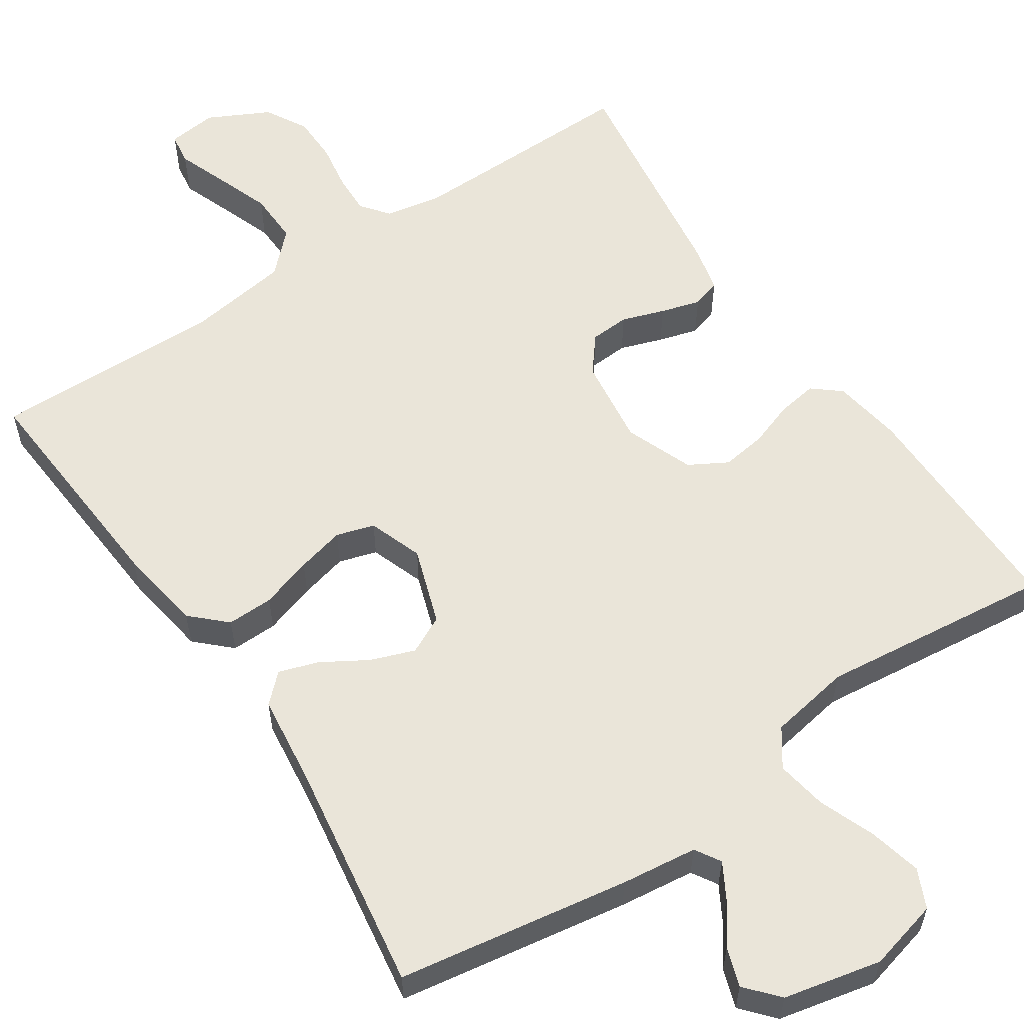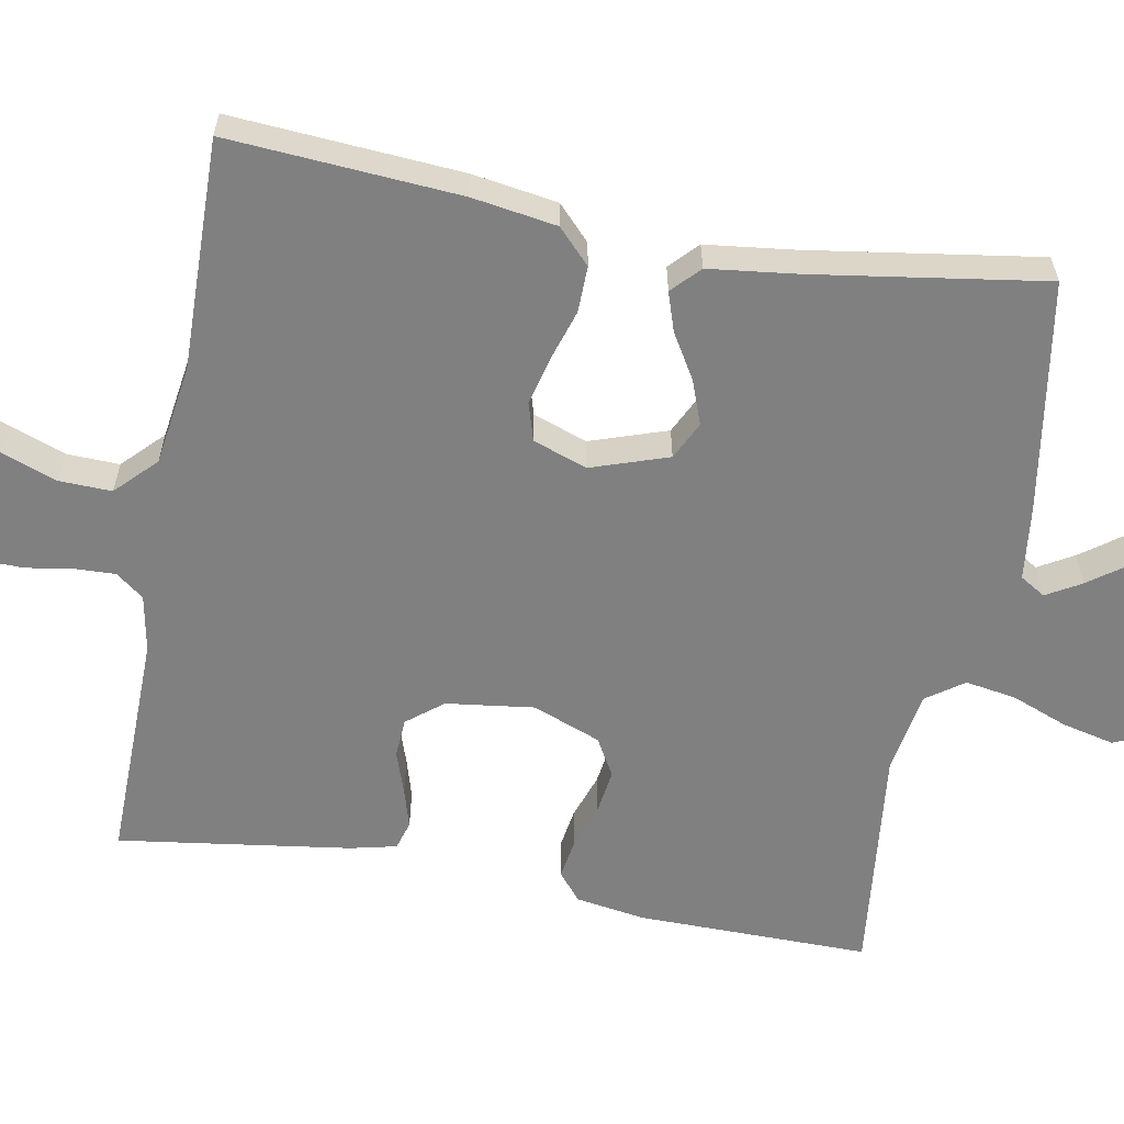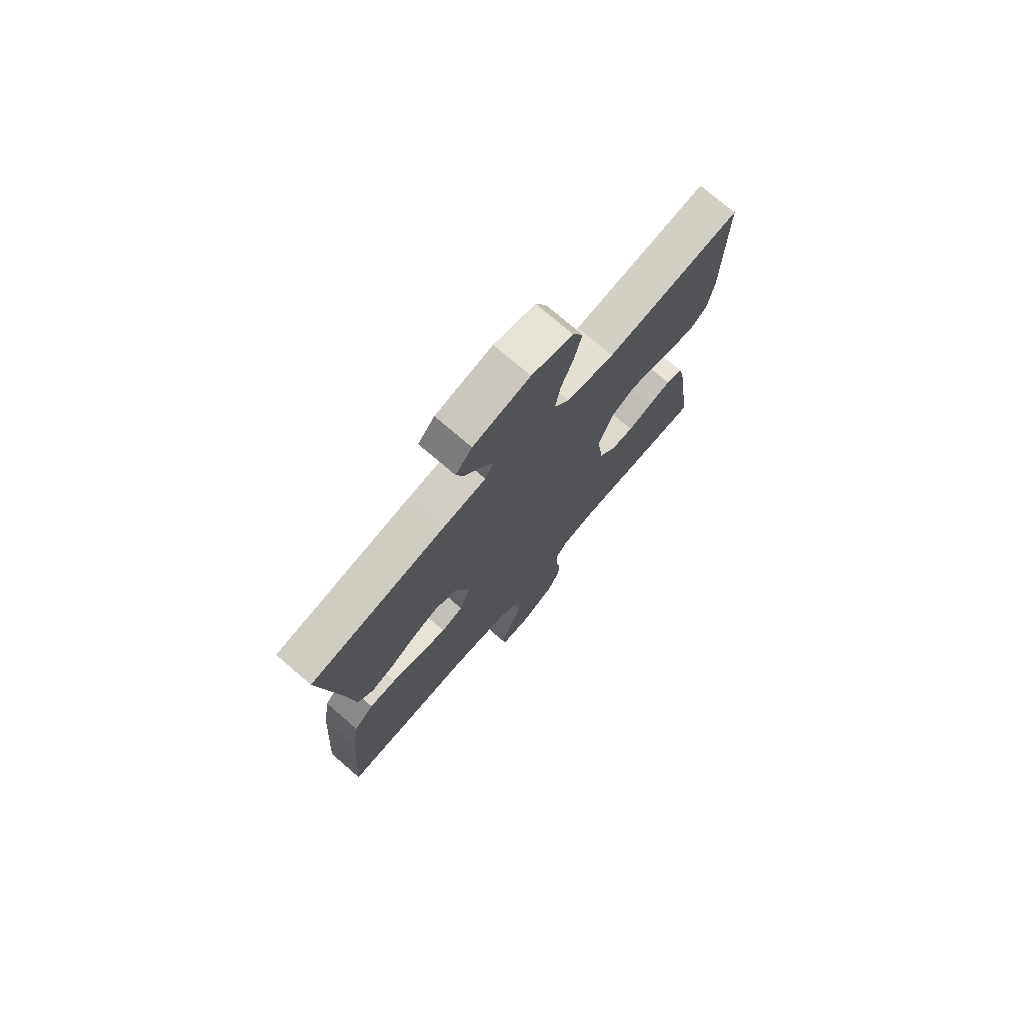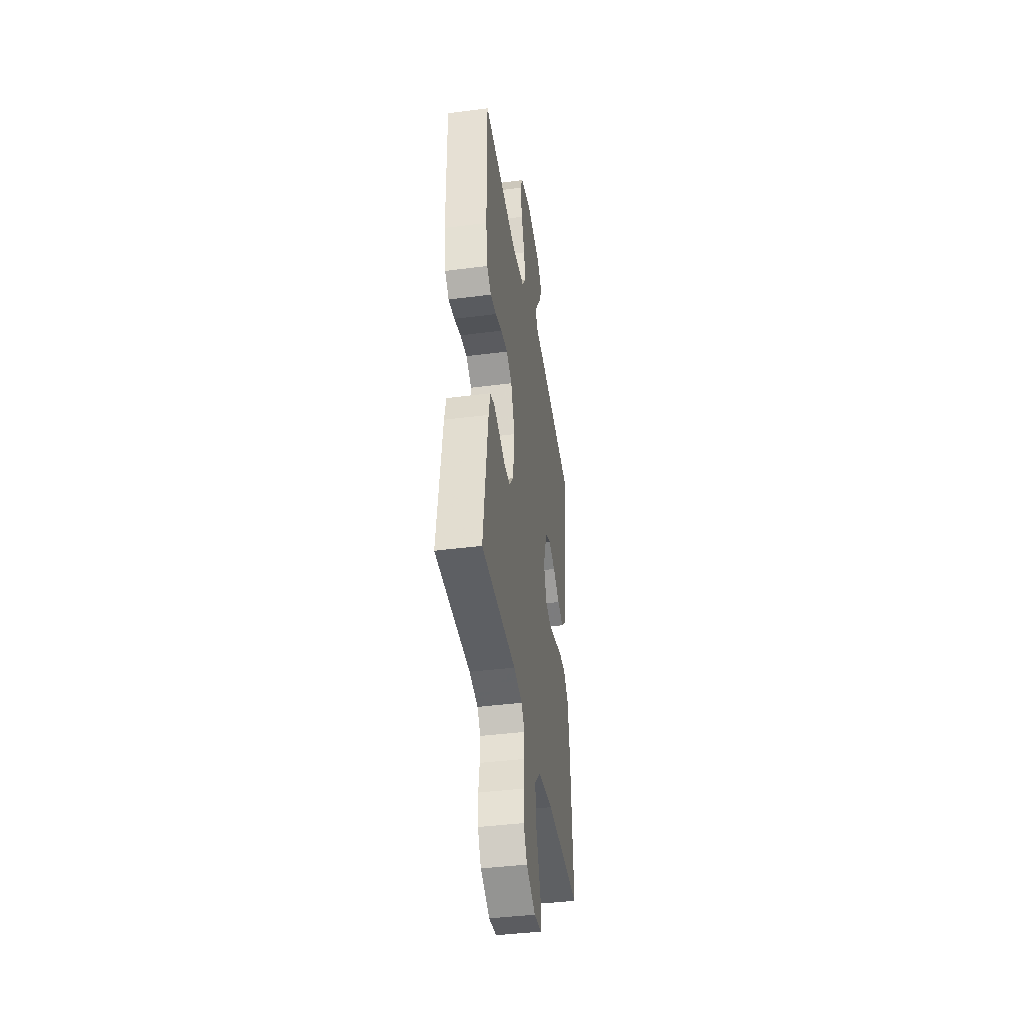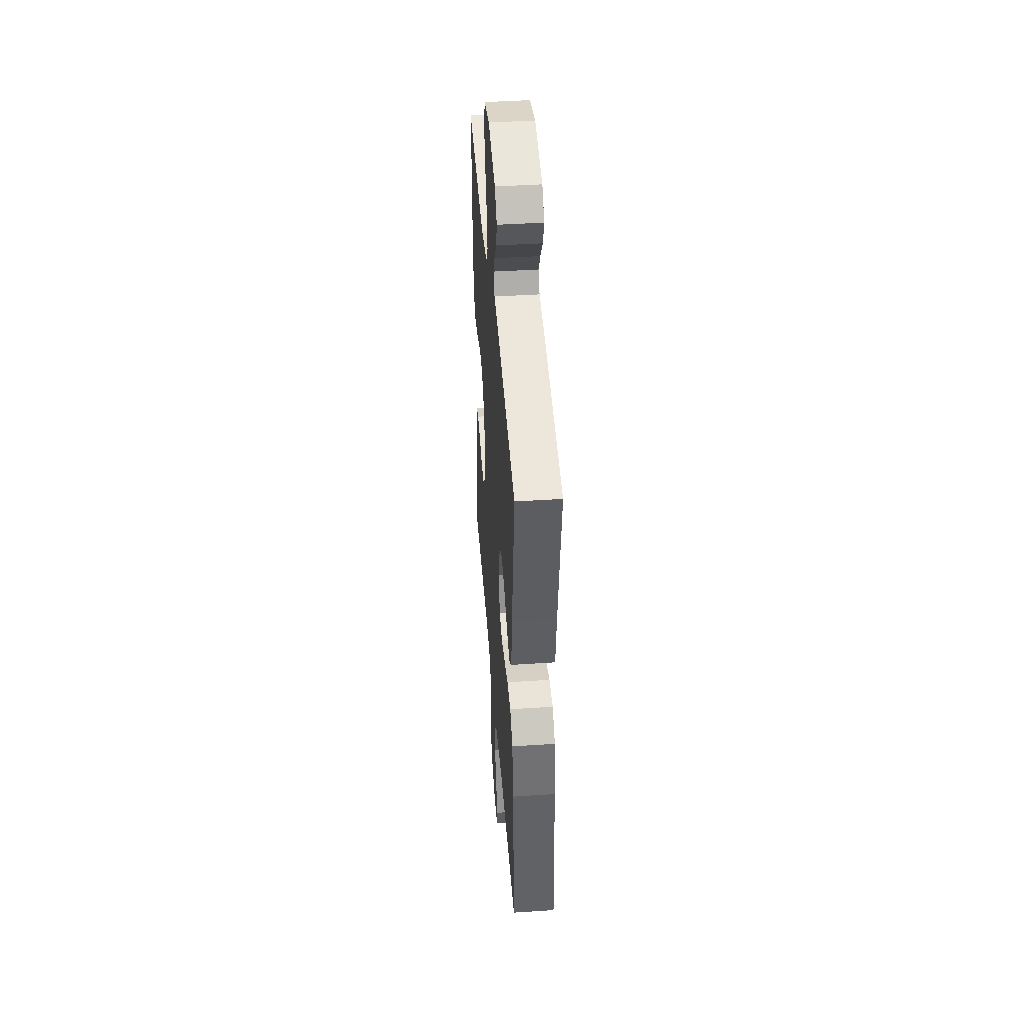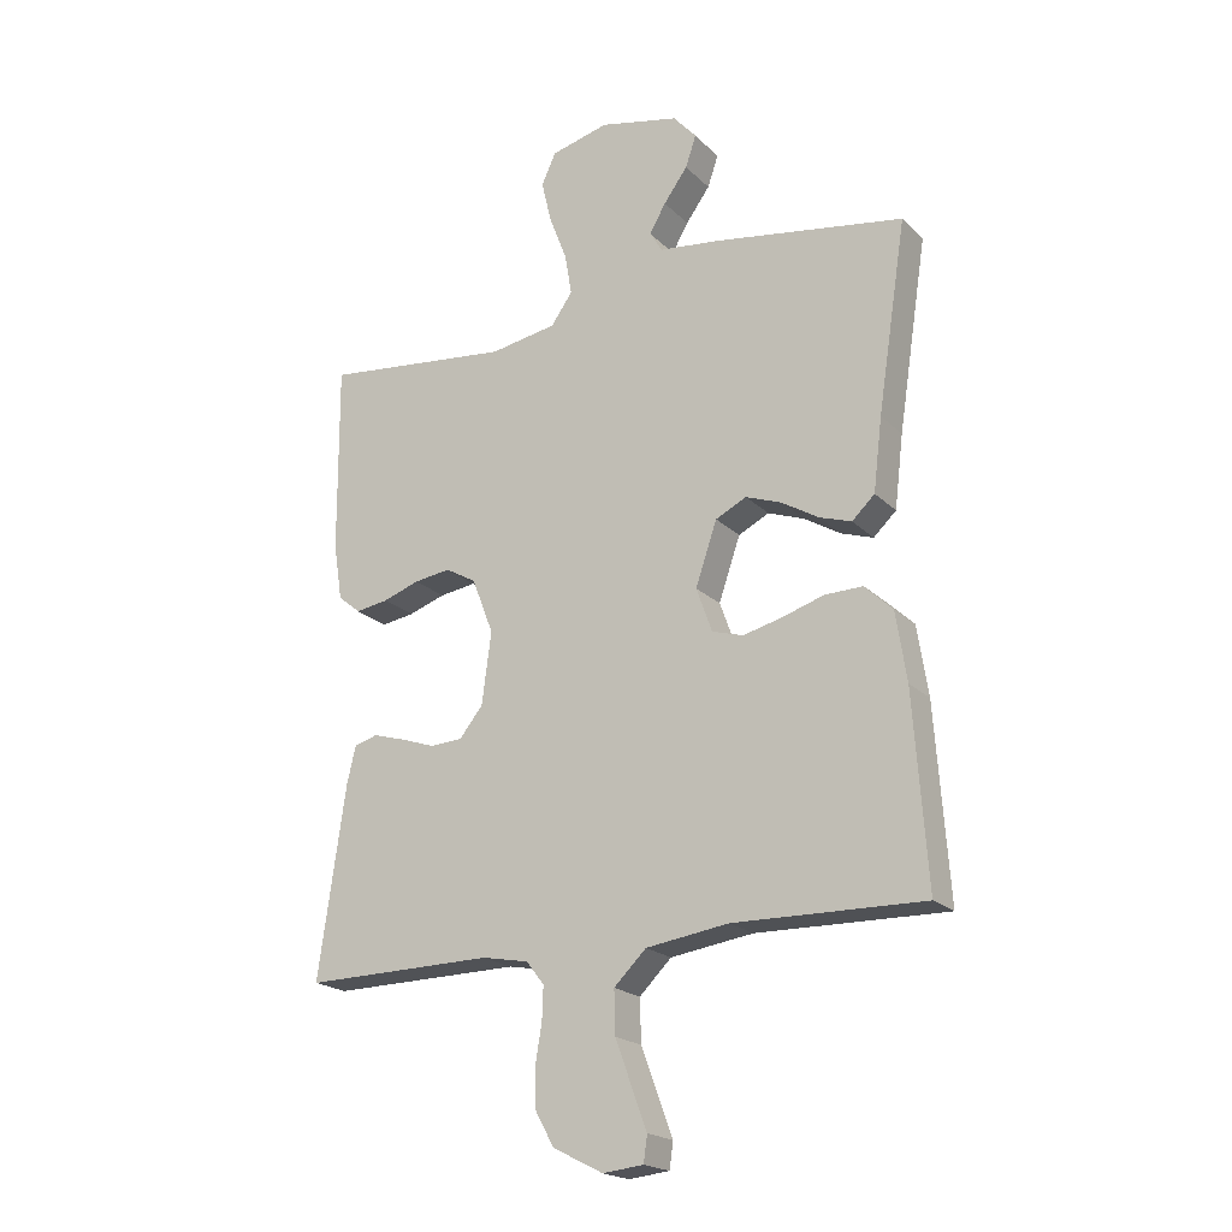
<metadata>
{"format":"obj","ext":"obj","renderer":"f3d","projection":"perspective","resolution":1024,"background":"white","views":[{"elev":58.0,"azim":-33.9,"up":"+Y"},{"elev":-60.1,"azim":-100.5,"up":"+Y"},{"elev":74.9,"azim":-49.3,"up":"+Z"},{"elev":-41.0,"azim":98.9,"up":"+Z"},{"elev":43.8,"azim":-94.4,"up":"+Z"},{"elev":-20.2,"azim":-149.0,"up":"+Z"}]}
</metadata>
<code>
v -0.5 0.07 0.5
v -0.2 0.07 0.549
v -0.102 0.07 0.561
v -0.082 0.07 0.594
v -0.108 0.07 0.639
v -0.146 0.07 0.691
v -0.163 0.07 0.741
v -0.126 0.07 0.783
v 0 0.07 0.811
v 0.092 0.07 0.788
v 0.115 0.07 0.738
v 0.099 0.07 0.67
v 0.071 0.07 0.598
v 0.06 0.07 0.532
v 0.094 0.07 0.484
v 0.2 0.07 0.466
v 0.5 0.07 0.5
v 0.498 0.07 0.2
v 0.484 0.07 0.11
v 0.448 0.07 0.08
v 0.396 0.07 0.088
v 0.338 0.07 0.108
v 0.28 0.07 0.116
v 0.231 0.07 0.088
v 0.197 0.07 0
v 0.212 0.07 -0.114
v 0.249 0.07 -0.16
v 0.3 0.07 -0.163
v 0.355 0.07 -0.144
v 0.406 0.07 -0.129
v 0.443 0.07 -0.14
v 0.457 0.07 -0.2
v 0.5 0.07 -0.5
v 0.2 0.07 -0.496
v 0.126 0.07 -0.51
v 0.098 0.07 -0.546
v 0.1 0.07 -0.598
v 0.11 0.07 -0.659
v 0.109 0.07 -0.72
v 0.079 0.07 -0.774
v 0 0.07 -0.814
v -0.064 0.07 -0.807
v -0.07 0.07 -0.766
v -0.046 0.07 -0.702
v -0.02 0.07 -0.631
v -0.018 0.07 -0.563
v -0.069 0.07 -0.513
v -0.2 0.07 -0.494
v -0.5 0.07 -0.5
v -0.479 0.07 -0.2
v -0.462 0.07 -0.09
v -0.418 0.07 -0.048
v -0.358 0.07 -0.049
v -0.291 0.07 -0.07
v -0.229 0.07 -0.085
v -0.18 0.07 -0.07
v -0.155 0.07 0
v -0.189 0.07 0.1
v -0.238 0.07 0.124
v -0.295 0.07 0.103
v -0.353 0.07 0.068
v -0.404 0.07 0.051
v -0.44 0.07 0.085
v -0.454 0.07 0.2
v -0.5 0 0.5
v -0.2 0 0.549
v -0.102 0 0.561
v -0.082 0 0.594
v -0.108 0 0.639
v -0.146 0 0.691
v -0.163 0 0.741
v -0.126 0 0.783
v 0 0 0.811
v 0.092 0 0.788
v 0.115 0 0.738
v 0.099 0 0.67
v 0.071 0 0.598
v 0.06 0 0.532
v 0.094 0 0.484
v 0.2 0 0.466
v 0.5 0 0.5
v 0.498 0 0.2
v 0.484 0 0.11
v 0.448 0 0.08
v 0.396 0 0.088
v 0.338 0 0.108
v 0.28 0 0.116
v 0.231 0 0.088
v 0.197 0 0
v 0.212 0 -0.114
v 0.249 0 -0.16
v 0.3 0 -0.163
v 0.355 0 -0.144
v 0.406 0 -0.129
v 0.443 0 -0.14
v 0.457 0 -0.2
v 0.5 0 -0.5
v 0.2 0 -0.496
v 0.126 0 -0.51
v 0.098 0 -0.546
v 0.1 0 -0.598
v 0.11 0 -0.659
v 0.109 0 -0.72
v 0.079 0 -0.774
v 0 0 -0.814
v -0.064 0 -0.807
v -0.07 0 -0.766
v -0.046 0 -0.702
v -0.02 0 -0.631
v -0.018 0 -0.563
v -0.069 0 -0.513
v -0.2 0 -0.494
v -0.5 0 -0.5
v -0.479 0 -0.2
v -0.462 0 -0.09
v -0.418 0 -0.048
v -0.358 0 -0.049
v -0.291 0 -0.07
v -0.229 0 -0.085
v -0.18 0 -0.07
v -0.155 0 0
v -0.189 0 0.1
v -0.238 0 0.124
v -0.295 0 0.103
v -0.353 0 0.068
v -0.404 0 0.051
v -0.44 0 0.085
v -0.454 0 0.2
f 61 62 63 64
f 60 61 64 1
f 59 60 1 2
f 58 59 2 3
f 57 58 3 4
f 51 52 53 54
f 51 54 55
f 48 49 50 51
f 47 48 51 55
f 46 47 55 56
f 41 42 43 44
f 41 44 45
f 40 41 45 46
f 37 38 39 40
f 36 37 40 46
f 31 32 33 34
f 31 34 35
f 28 29 30 31
f 28 31 35
f 27 28 35 36
f 19 20 21 22
f 19 22 23
f 16 17 18 19
f 15 16 19 23
f 14 15 23 24
f 10 11 12 13
f 10 13 14
f 9 10 14
f 8 9 14
f 5 6 7 8
f 4 5 8 14
f 57 4 14 24
f 26 27 36 46
f 25 26 46 56
f 24 25 56 57
f 128 127 126 125
f 65 128 125 124
f 66 65 124 123
f 67 66 123 122
f 68 67 122 121
f 118 117 116 115
f 119 118 115
f 115 114 113 112
f 119 115 112 111
f 120 119 111 110
f 108 107 106 105
f 109 108 105
f 110 109 105 104
f 104 103 102 101
f 110 104 101 100
f 98 97 96 95
f 99 98 95
f 95 94 93 92
f 99 95 92
f 100 99 92 91
f 86 85 84 83
f 87 86 83
f 83 82 81 80
f 87 83 80 79
f 88 87 79 78
f 77 76 75 74
f 78 77 74
f 78 74 73
f 78 73 72
f 72 71 70 69
f 78 72 69 68
f 88 78 68 121
f 110 100 91 90
f 120 110 90 89
f 121 120 89 88
f 1 65 66 2
f 2 66 67 3
f 3 67 68 4
f 4 68 69 5
f 5 69 70 6
f 6 70 71 7
f 7 71 72 8
f 8 72 73 9
f 9 73 74 10
f 10 74 75 11
f 11 75 76 12
f 12 76 77 13
f 13 77 78 14
f 14 78 79 15
f 15 79 80 16
f 16 80 81 17
f 17 81 82 18
f 18 82 83 19
f 19 83 84 20
f 20 84 85 21
f 21 85 86 22
f 22 86 87 23
f 23 87 88 24
f 24 88 89 25
f 25 89 90 26
f 26 90 91 27
f 27 91 92 28
f 28 92 93 29
f 29 93 94 30
f 30 94 95 31
f 31 95 96 32
f 32 96 97 33
f 33 97 98 34
f 34 98 99 35
f 35 99 100 36
f 36 100 101 37
f 37 101 102 38
f 38 102 103 39
f 39 103 104 40
f 40 104 105 41
f 41 105 106 42
f 42 106 107 43
f 43 107 108 44
f 44 108 109 45
f 45 109 110 46
f 46 110 111 47
f 47 111 112 48
f 48 112 113 49
f 49 113 114 50
f 50 114 115 51
f 51 115 116 52
f 52 116 117 53
f 53 117 118 54
f 54 118 119 55
f 55 119 120 56
f 56 120 121 57
f 57 121 122 58
f 58 122 123 59
f 59 123 124 60
f 60 124 125 61
f 61 125 126 62
f 62 126 127 63
f 63 127 128 64
f 64 128 65 1

</code>
